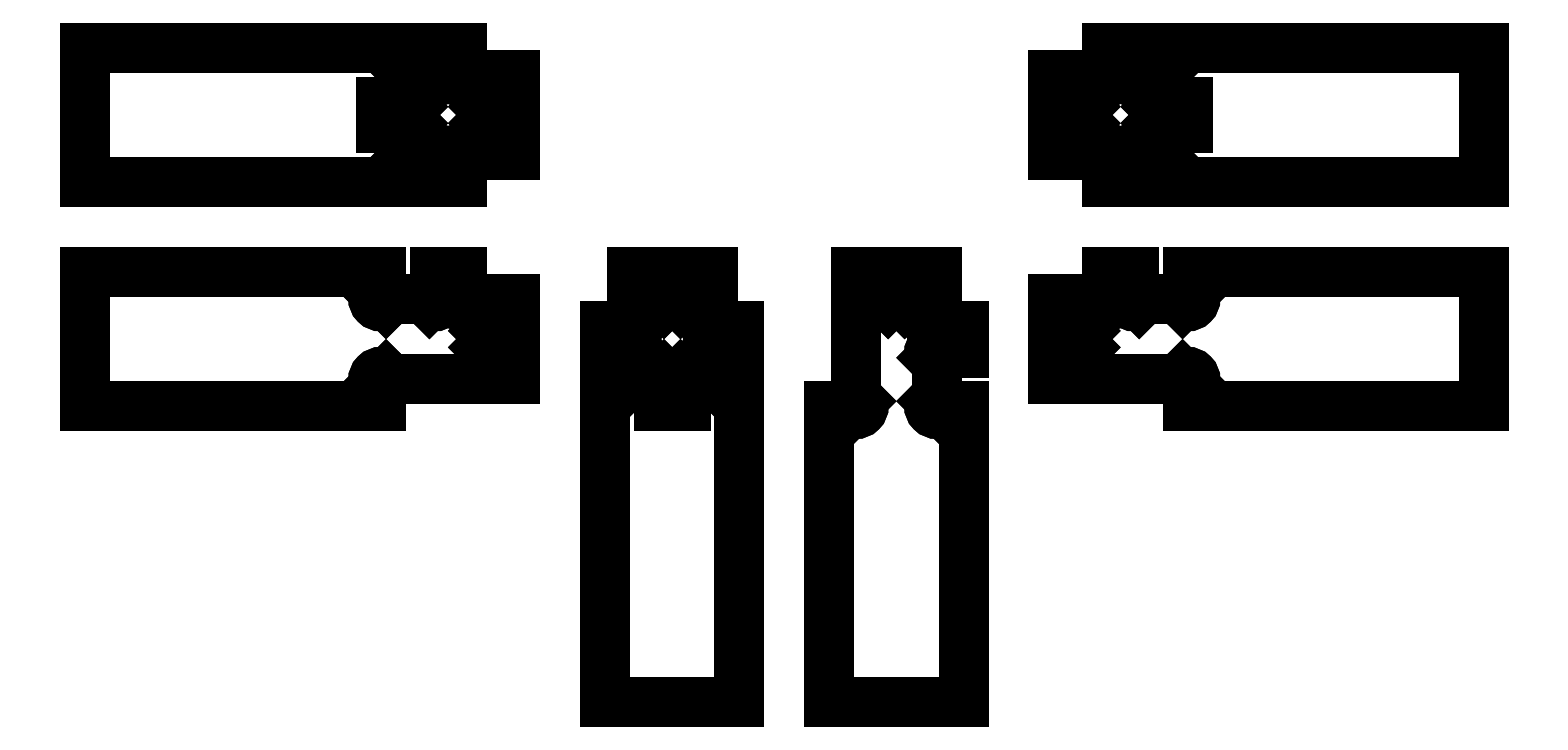
<metadata>
{"format":"dxf","ext":"dxf","renderer":"ezdxf+matplotlib","layout":"modelspace","background":"white","min_lineweight":24,"dpi":150}
</metadata>
<code>
0
SECTION
2
ENTITIES
0
INSERT
8
1
2
*M0
10
317.5
20
-55.58
30
0
41
1
42
1
43
1
70
1
71
1
0
INSERT
8
1
2
*M1
10
317.5
20
-60.58
30
0
41
1
42
1
43
1
70
1
71
1
0
INSERT
8
1
2
*M2
10
67.55
20
-105.6
30
0
41
1
42
1
43
1
70
1
71
1
0
INSERT
8
1
2
*M3
10
312.5
20
-105.6
30
0
41
1
42
1
43
1
70
1
71
1
0
INSERT
8
1
2
*M4
10
17.55
20
-55.58
30
0
41
1
42
1
43
1
70
1
71
1
0
INSERT
8
1
2
*M5
10
17.55
20
-60.58
30
0
41
1
42
1
43
1
70
1
71
1
0
ENDSEC
0
EOF

</code>
